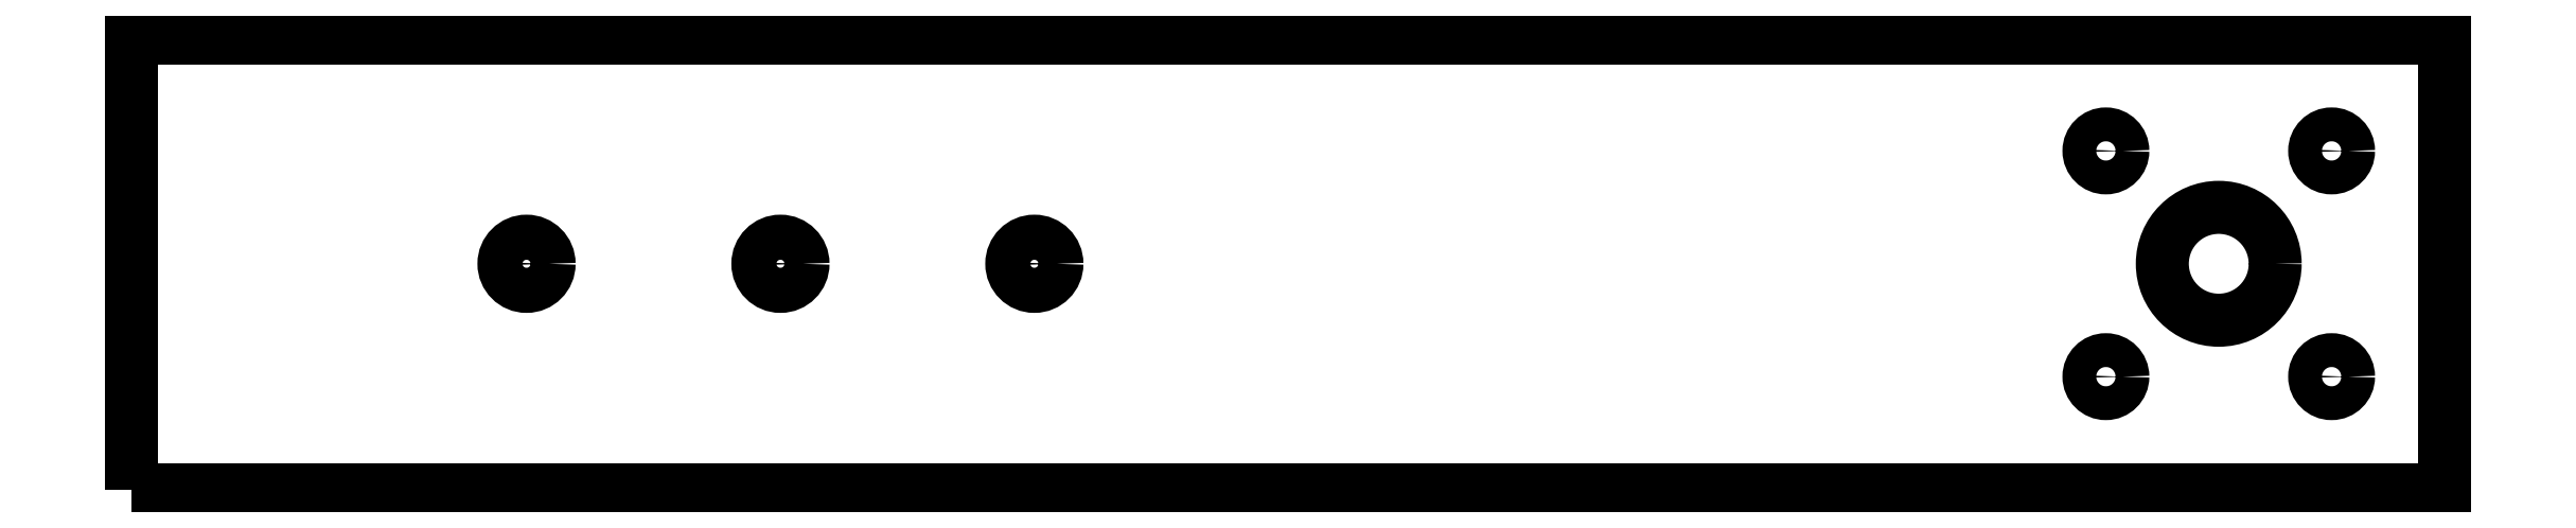
<metadata>
{"format":"dxf","ext":"dxf","renderer":"ezdxf+matplotlib","layout":"modelspace","background":"white","min_lineweight":24,"dpi":150}
</metadata>
<code>
0
SECTION
2
ENTITIES
0
LWPOLYLINE
8
0
90
4
70
1
43
0
10
0
20
0
10
0
20
40
10
205
20
40
10
205
20
0
0
CIRCLE
8
0
10
35
20
20
30
0
40
2
0
CIRCLE
8
0
10
57.5
20
20
30
0
40
2
0
CIRCLE
8
0
10
80
20
20
30
0
40
2
0
CIRCLE
8
0
10
185
20
20
30
0
40
5
0
CIRCLE
8
0
10
195
20
30
30
0
40
1.5
0
CIRCLE
8
0
10
195
20
10
30
0
40
1.5
0
CIRCLE
8
0
10
175
20
10
30
0
40
1.5
0
CIRCLE
8
0
10
175
20
30
30
0
40
1.5
0
ENDSEC
0
EOF

</code>
